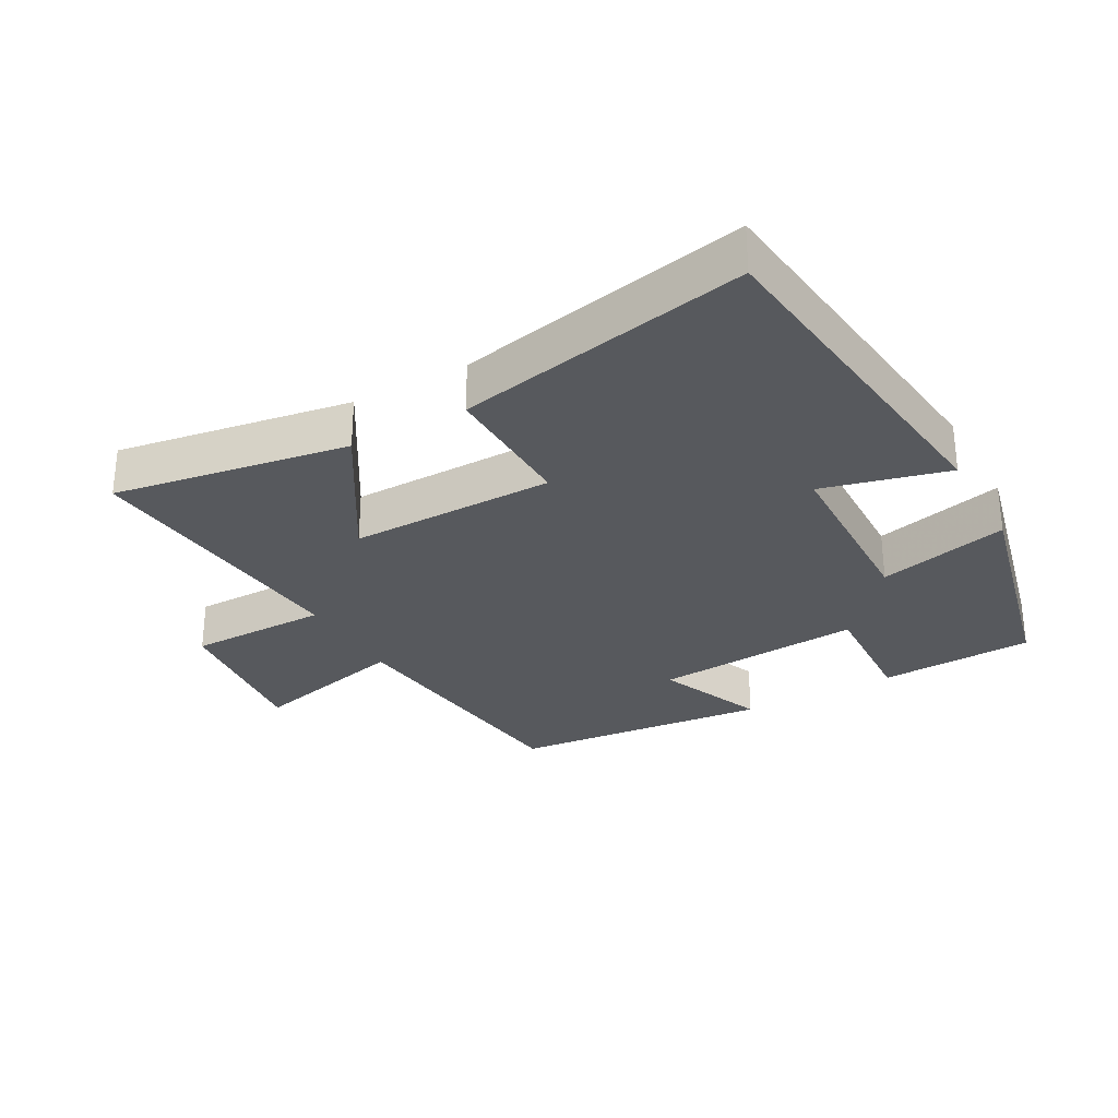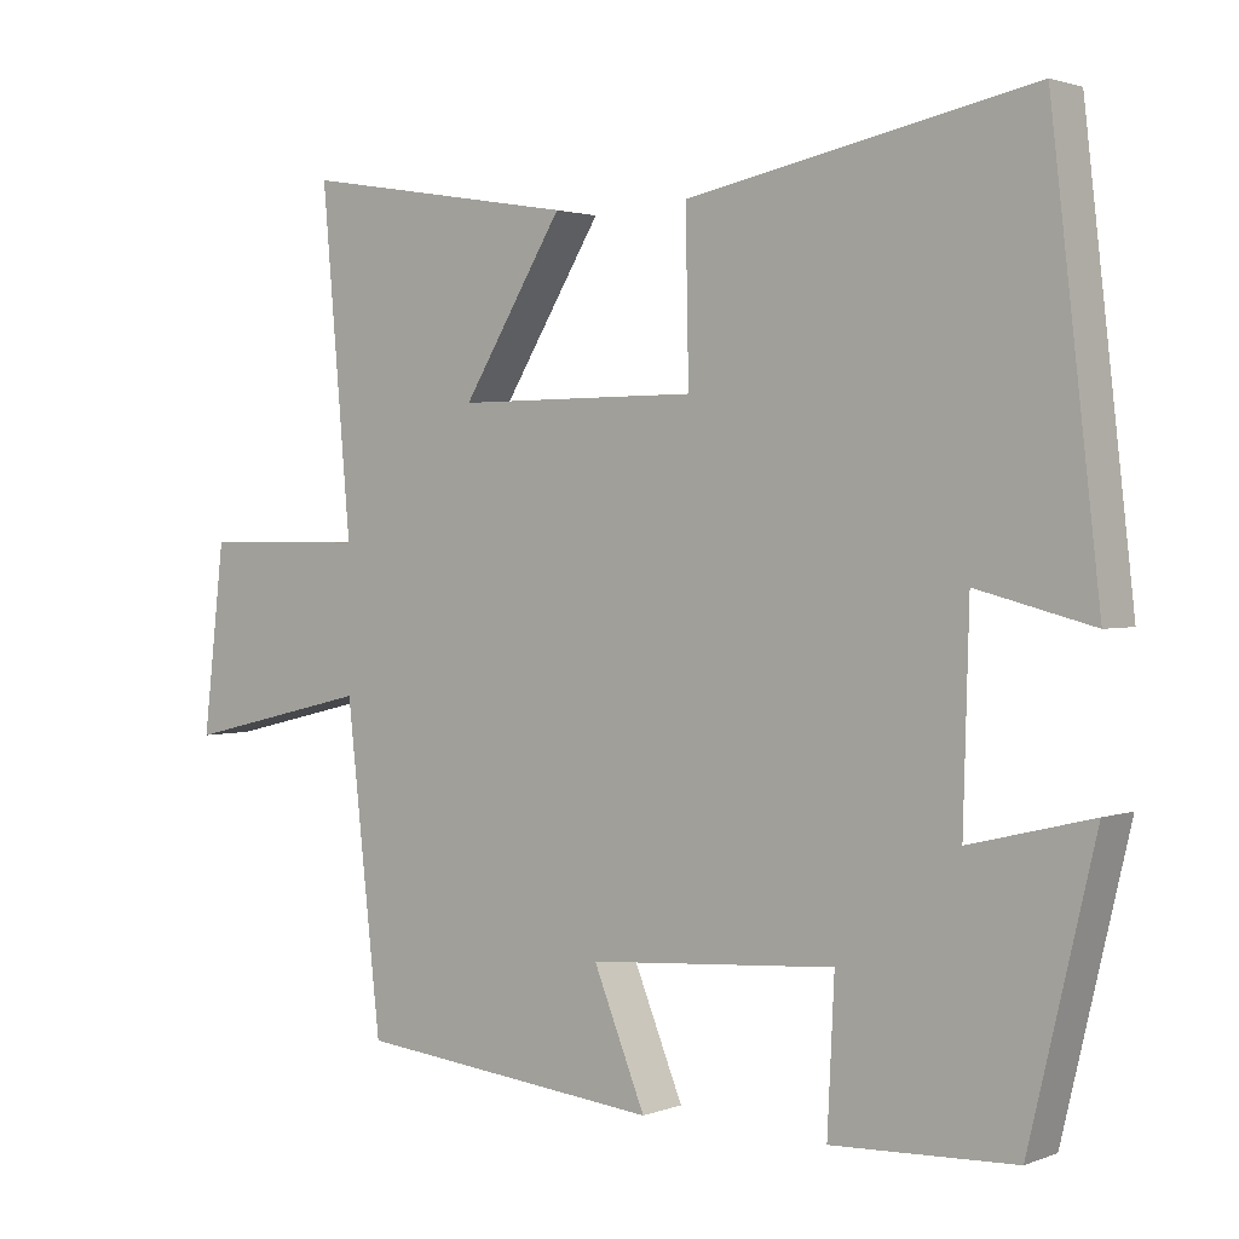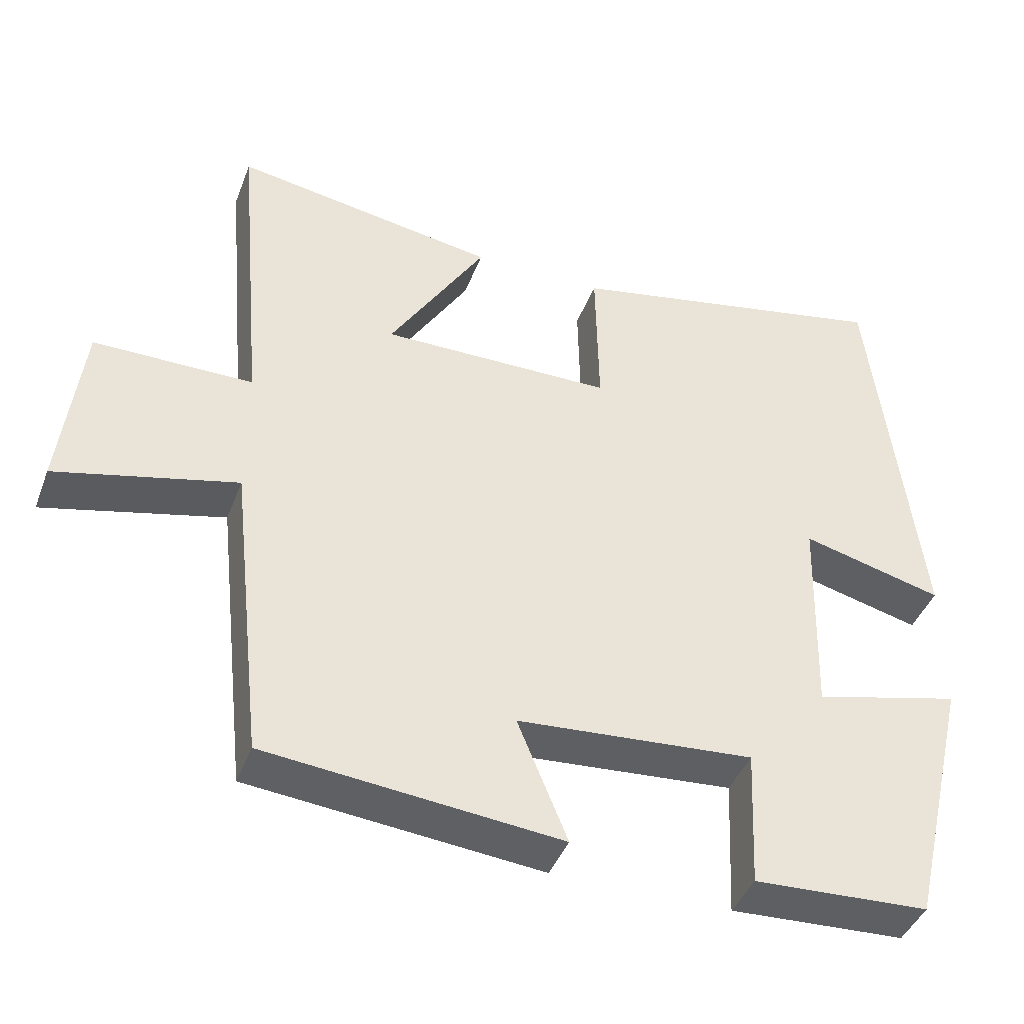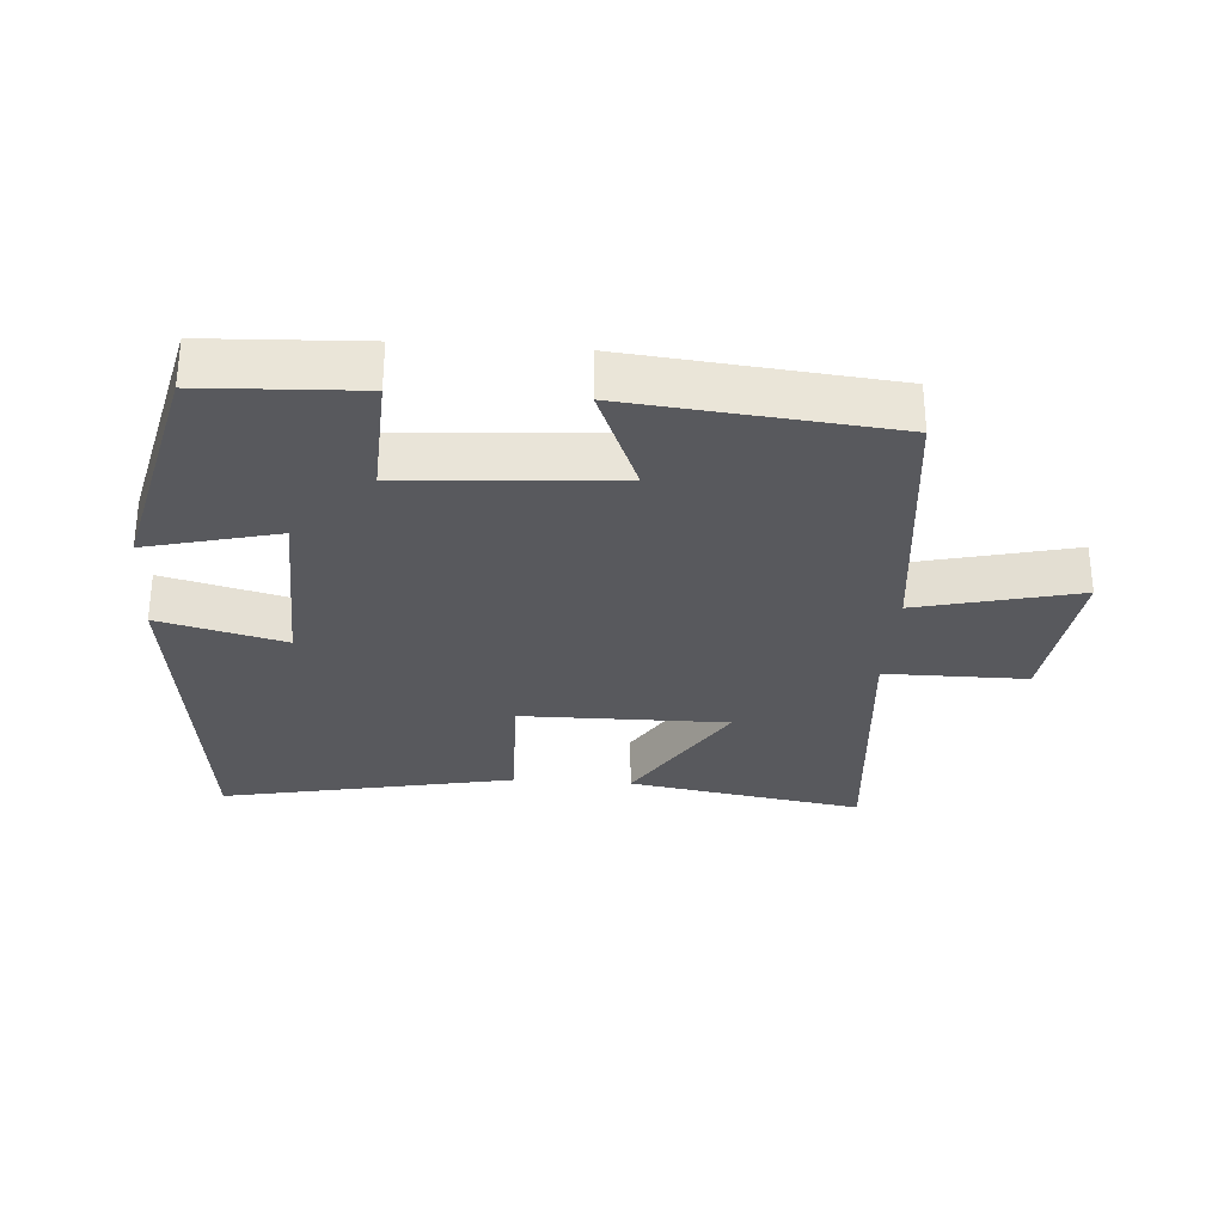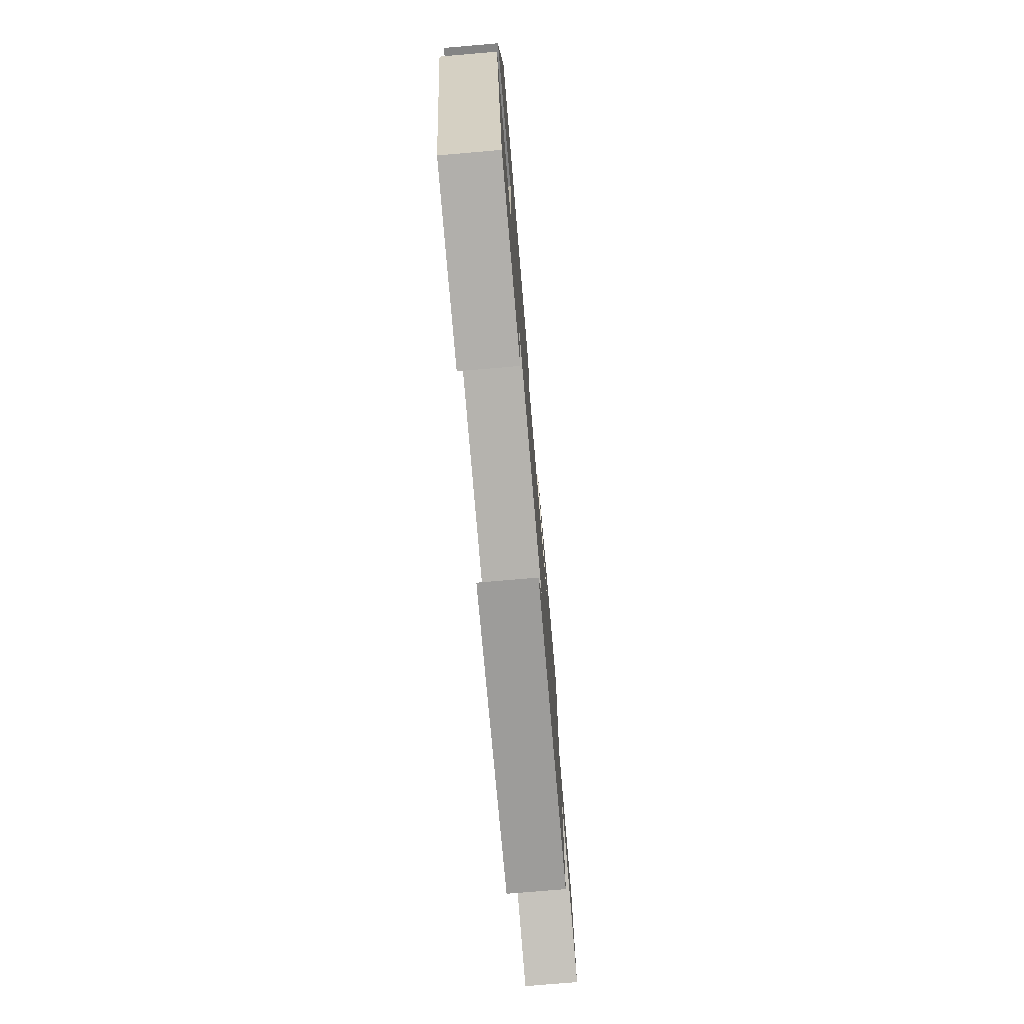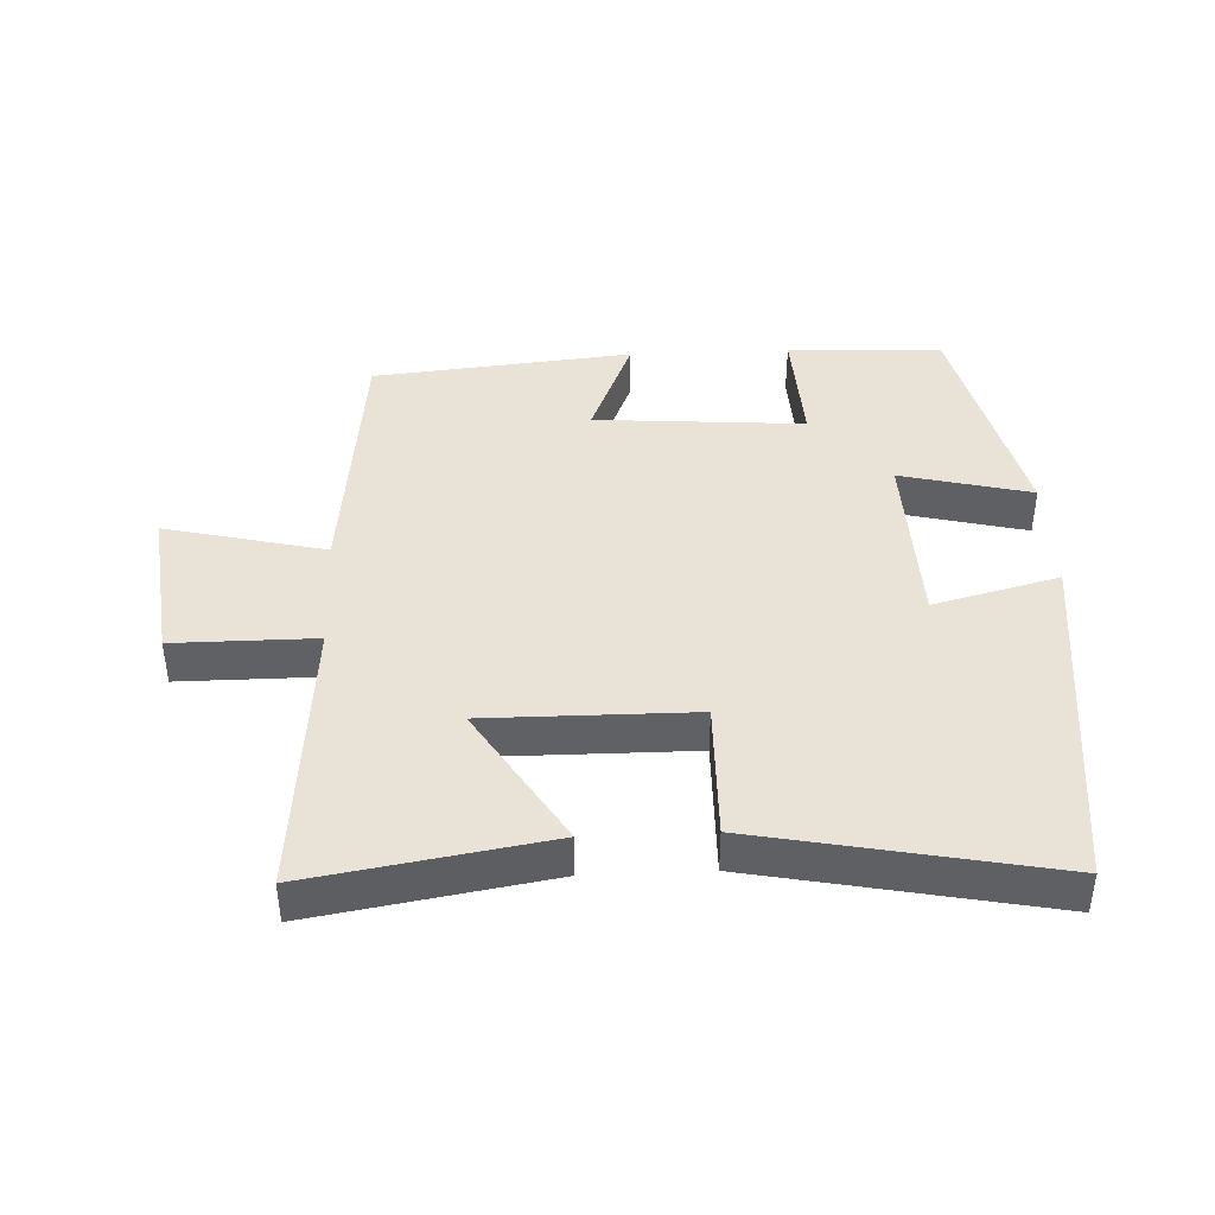
<metadata>
{"format":"obj","ext":"obj","renderer":"f3d","projection":"perspective","resolution":1024,"background":"white","views":[{"elev":-29.4,"azim":29.2,"up":"+Y"},{"elev":2.0,"azim":37.7,"up":"+Z"},{"elev":-42.4,"azim":-20.0,"up":"+Z"},{"elev":-30.1,"azim":175.9,"up":"+Y"},{"elev":-75.7,"azim":94.9,"up":"+Z"},{"elev":41.5,"azim":-2.6,"up":"+Y"}]}
</metadata>
<code>
v 0.416 0.07 -0.489
v 0.181 0.07 -0.5
v 0.19 0.07 -0.312
v -0.128 0.07 -0.336
v -0.061 0.07 -0.5
v -0.455 0.07 -0.461
v -0.5 0.07 -0.054
v -0.742 0.07 -0.112
v -0.714 0.07 0.128
v -0.5 0.07 0.128
v -0.538 0.07 0.559
v -0.182 0.07 0.5
v -0.312 0.07 0.289
v 0 0.07 0.291
v -0.004 0.07 0.5
v 0.438 0.07 0.588
v 0.5 0.07 0.049
v 0.31 0.07 0.098
v 0.302 0.07 -0.184
v 0.5 0.07 -0.135
v 0.416 0 -0.489
v 0.181 0 -0.5
v 0.19 0 -0.312
v -0.128 0 -0.336
v -0.061 0 -0.5
v -0.455 0 -0.461
v -0.5 0 -0.054
v -0.742 0 -0.112
v -0.714 0 0.128
v -0.5 0 0.128
v -0.538 0 0.559
v -0.182 0 0.5
v -0.312 0 0.289
v 0 0 0.291
v -0.004 0 0.5
v 0.438 0 0.588
v 0.5 0 0.049
v 0.31 0 0.098
v 0.302 0 -0.184
v 0.5 0 -0.135
f 1 2 3
f 20 1 3
f 19 20 3
f 18 19 3 4
f 16 17 18
f 15 16 18
f 14 15 18
f 13 14 18 4
f 10 11 12 13
f 10 13 4
f 7 8 9 10
f 6 7 10
f 5 6 10
f 4 5 10
f 23 22 21
f 23 21 40
f 23 40 39
f 24 23 39 38
f 38 37 36
f 38 36 35
f 38 35 34
f 24 38 34 33
f 33 32 31 30
f 24 33 30
f 30 29 28 27
f 30 27 26
f 30 26 25
f 30 25 24
f 1 21 22 2
f 2 22 23 3
f 3 23 24 4
f 4 24 25 5
f 5 25 26 6
f 6 26 27 7
f 7 27 28 8
f 8 28 29 9
f 9 29 30 10
f 10 30 31 11
f 11 31 32 12
f 12 32 33 13
f 13 33 34 14
f 14 34 35 15
f 15 35 36 16
f 16 36 37 17
f 17 37 38 18
f 18 38 39 19
f 19 39 40 20
f 20 40 21 1

</code>
